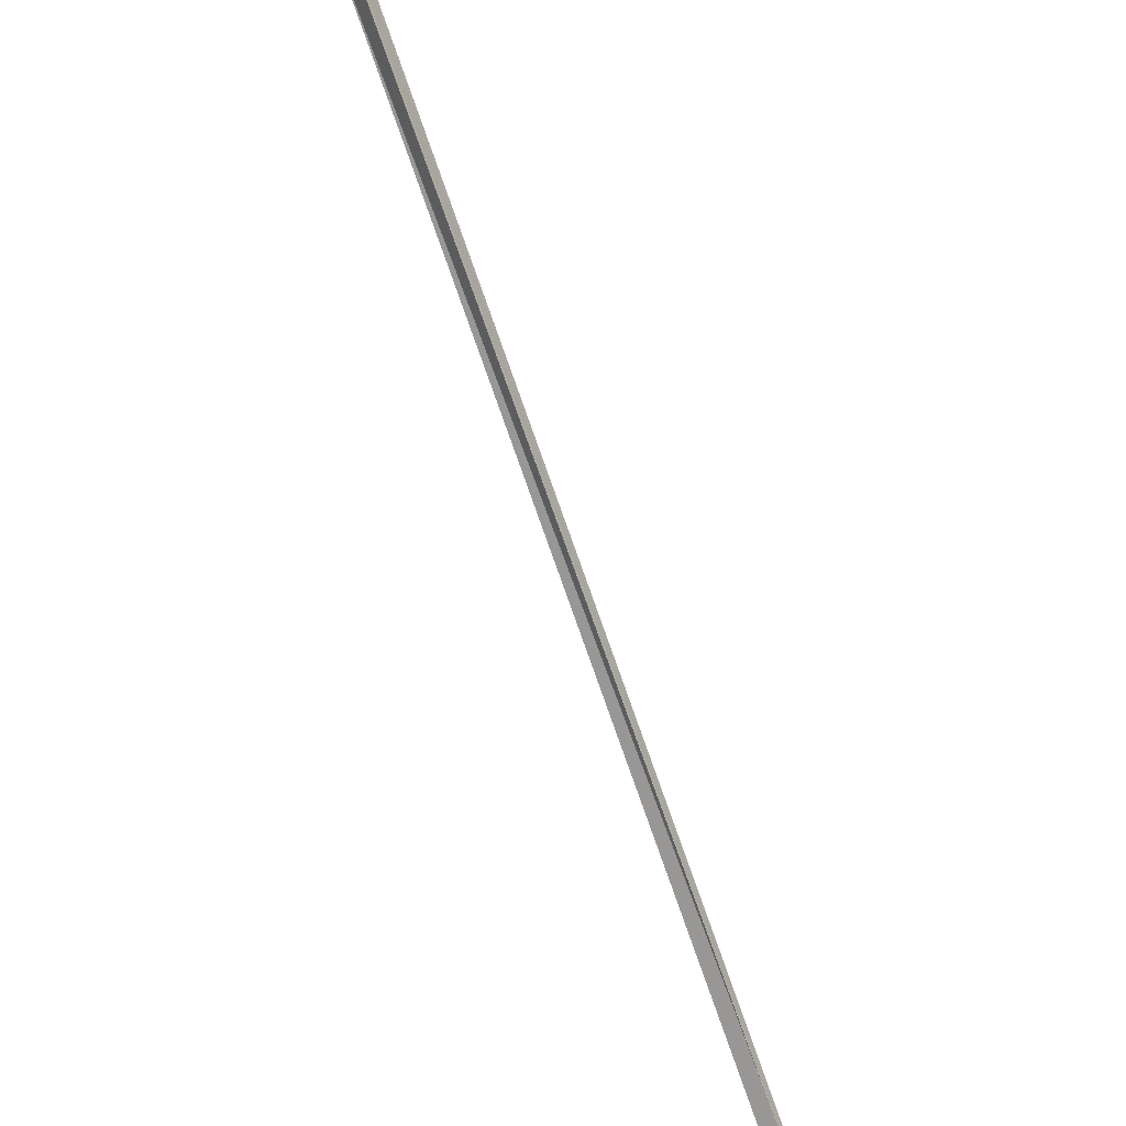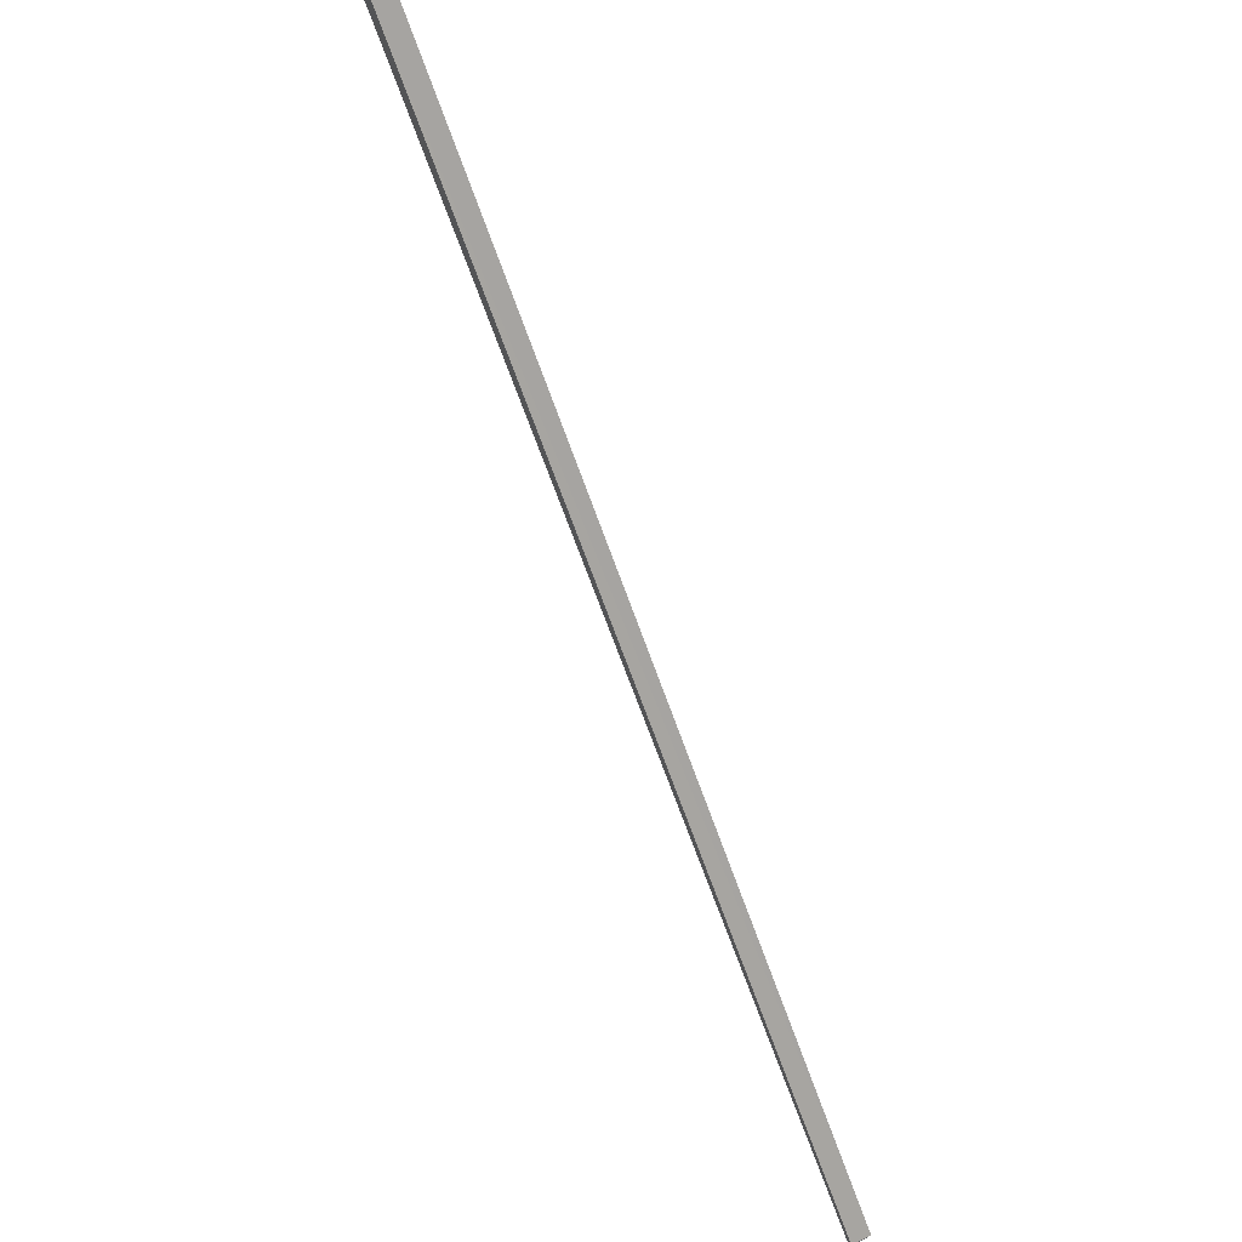
<metadata>
{"format":"obj","ext":"obj","renderer":"f3d","projection":"perspective","resolution":1024,"background":"white","views":[{"elev":-36.0,"azim":-61.3,"up":"+Z"},{"elev":65.5,"azim":62.0,"up":"+Z"}]}
</metadata>
<code>
o 23690
v 2229 1876 17.22
v 2229 1876 17.22
v 2228 1876 17.65
v 2229 1876 17.22
v 2228 1876 17.65
v 2228 1876 17.65
v 2229 1876 17.22
v 2229 1876 17.22
v 2229 1876 17.22
v 2228 1876 17.64
v 2228 1876 17.65
v 2228 1876 17.65
v 2228 1876 17.64
v 2229 1876 17.22
v 2228 1876 17.64
v 2228 1876 17.65
v 2228 1876 17.65
v 2228 1876 17.65
v 2228 1876 17.65
v 2229 1876 17.23
v 2228 1876 17.65
v 2228 1876 17.65
v 2228 1876 17.65
v 2229 1876 17.22
v 2228 1876 17.65
v 2228 1876 17.64
v 2228 1876 17.64
v 2229 1876 17.22
v 2228 1876 17.64
v 2229 1876 17.22
v 2229 1876 17.22
v 2229 1876 17.22
v 2229 1876 17.22
v 2229 1876 17.22
v 2229 1876 17.22
v 2229 1876 17.22
v 2229 1876 17.23
v 2228 1876 17.65
v 2229 1876 17.22
v 2228 1876 17.65
v 2228 1876 17.65
v 2229 1876 17.23
v 2229 1876 17.23
v 2229 1876 17.23
v 2228 1876 17.65
v 2229 1876 17.23
v 2228 1876 17.65
v 2229 1876 17.23
v 2229 1876 17.23
v 2229 1876 17.23
v 2229 1876 17.22
v 2229 1876 17.22
v 2229 1876 17.23
v 2228 1876 17.65
v 2228 1876 17.65
v 2229 1876 17.23
v 2229 1876 17.23
v 2229 1876 17.23
v 2228 1876 17.65
f 1 2 3
f 3 4 5
f 6 4 5
f 7 2 6
f 7 8 6
f 9 8 10
f 11 12 5
f 11 13 10
f 11 13 6
f 10 14 15
f 6 14 15
f 16 17 6
f 11 18 19
f 16 20 21
f 22 20 21
f 23 24 16
f 11 25 23
f 11 25 26
f 11 27 26
f 26 28 29
f 30 31 26
f 30 32 26
f 33 32 23
f 33 34 23
f 34 35 36
f 34 37 38
f 23 39 40
f 26 39 40
f 41 36 19
f 42 37 22
f 42 43 22
f 44 43 45
f 22 46 47
f 45 46 47
f 48 49 41
f 50 51 41
f 52 51 50
f 41 53 54
f 55 53 54
f 56 49 55
f 56 57 55
f 55 58 59

</code>
